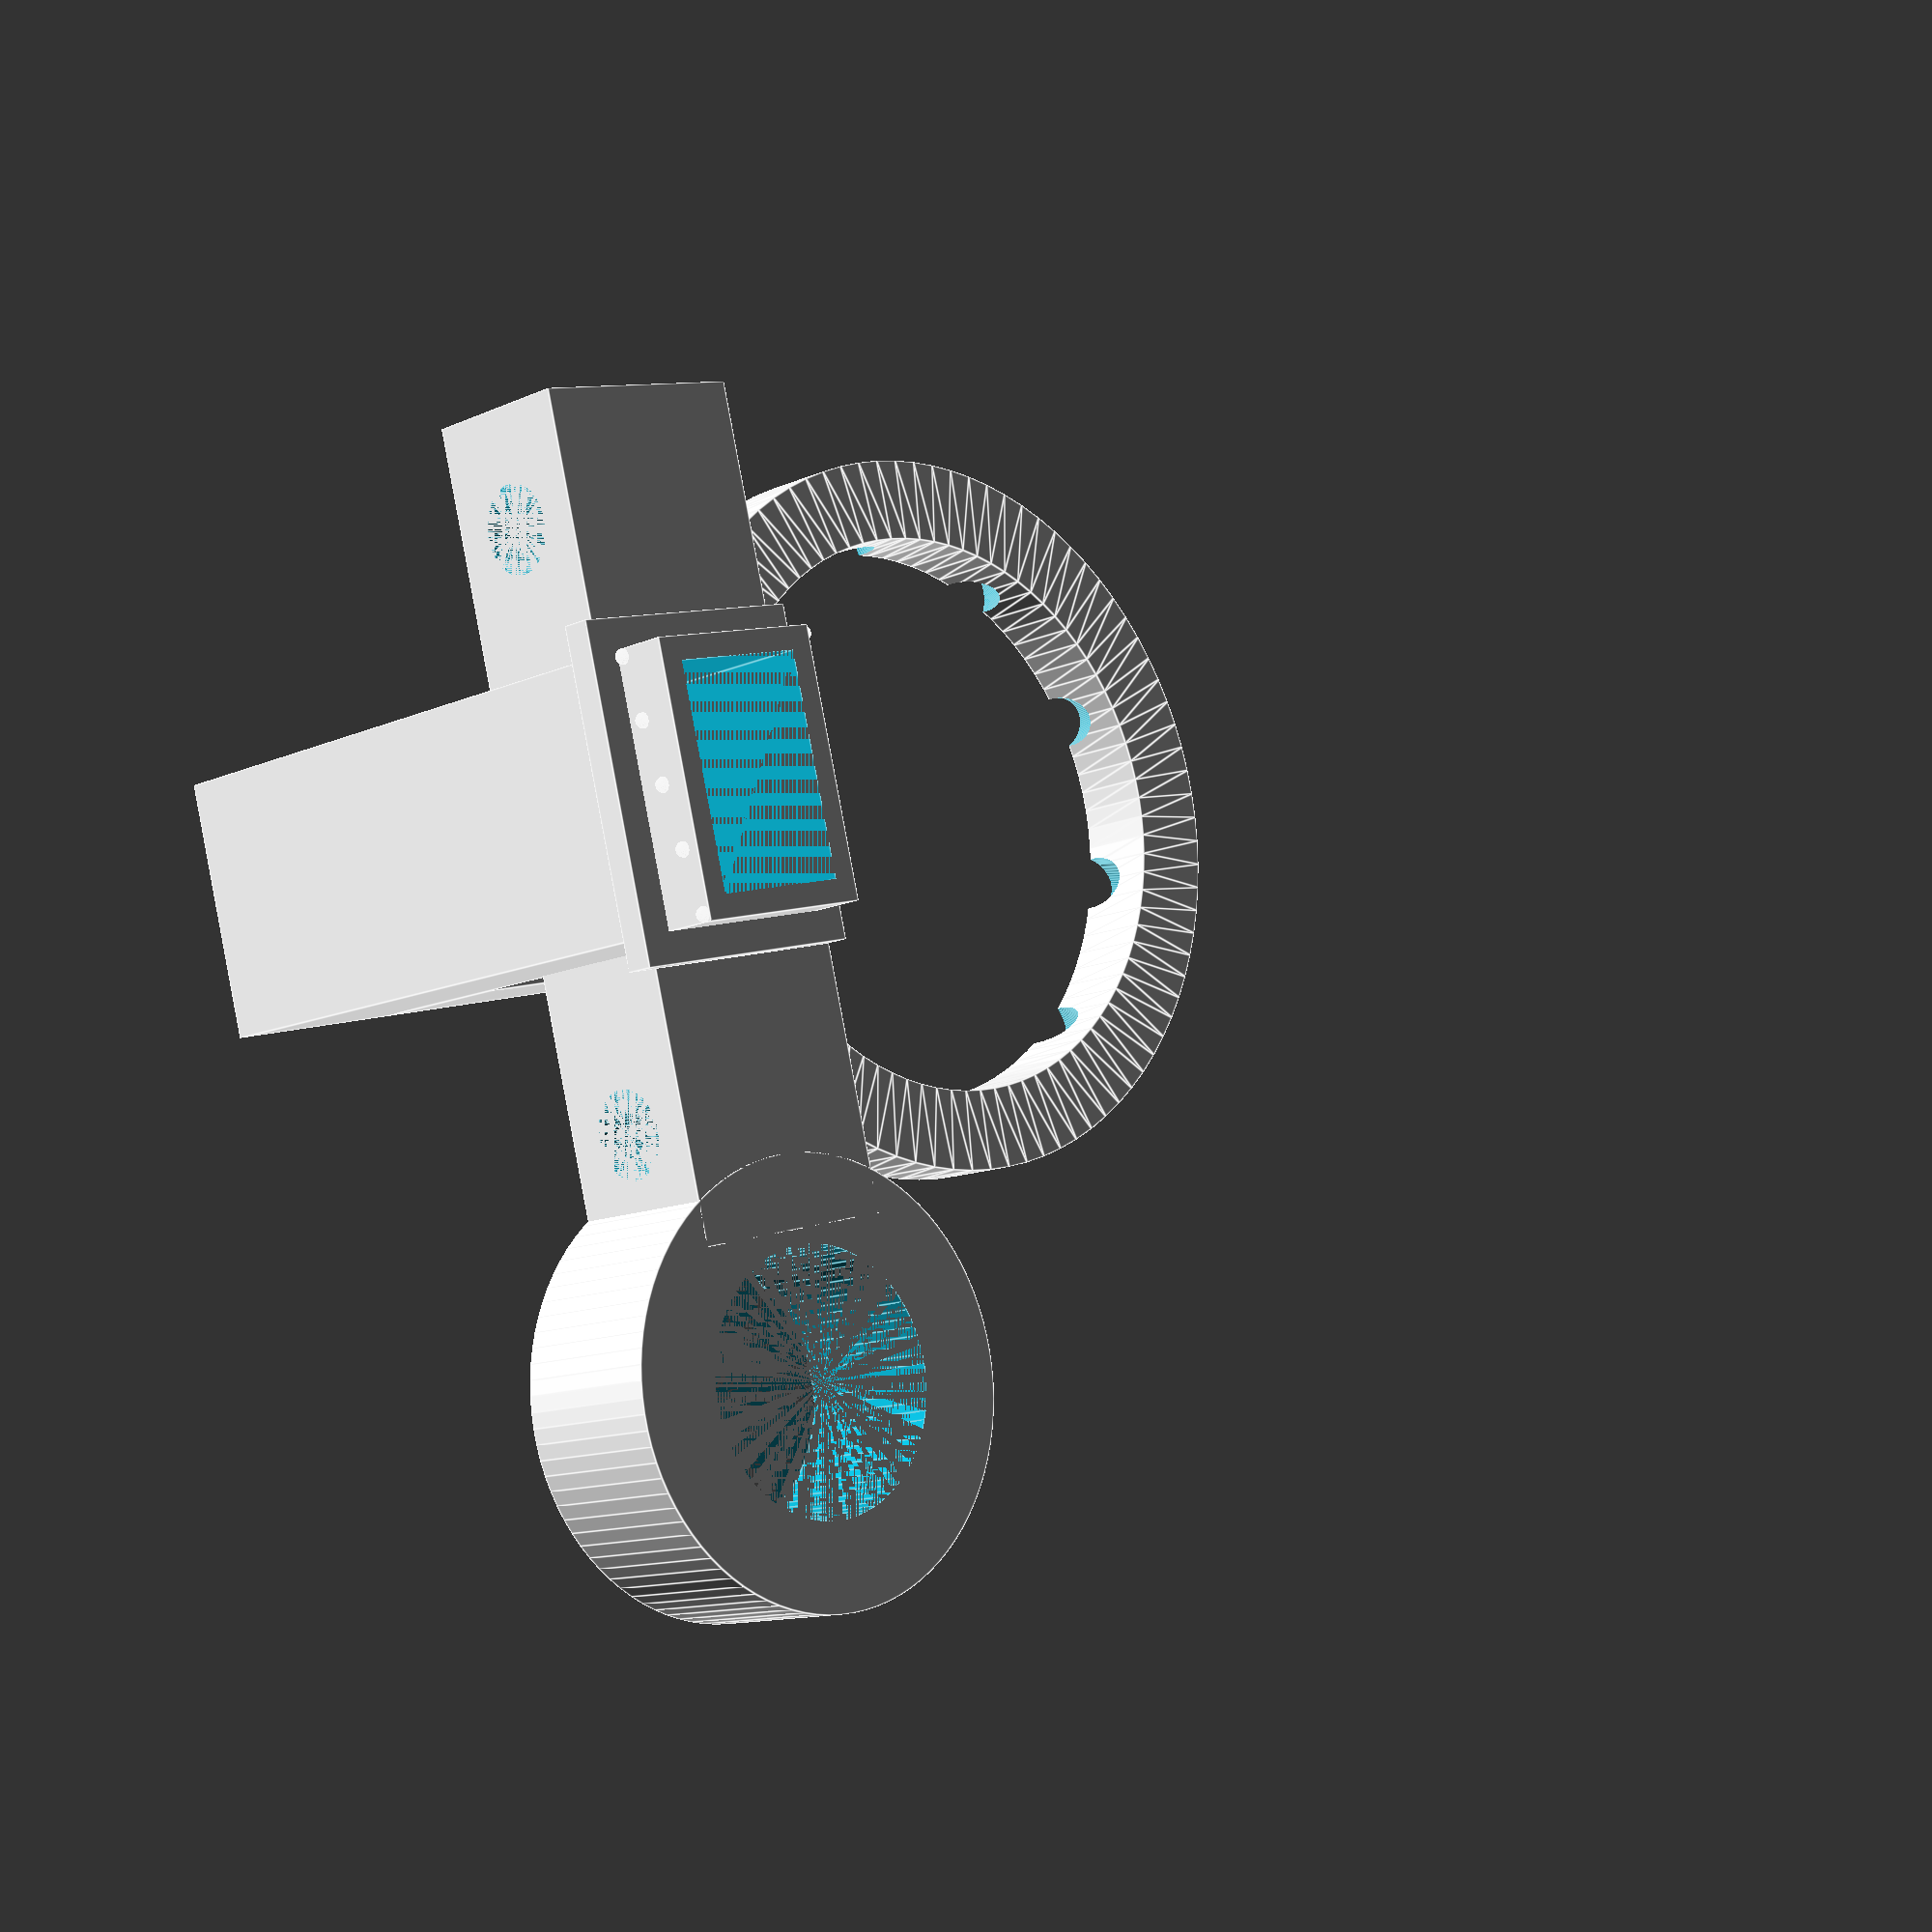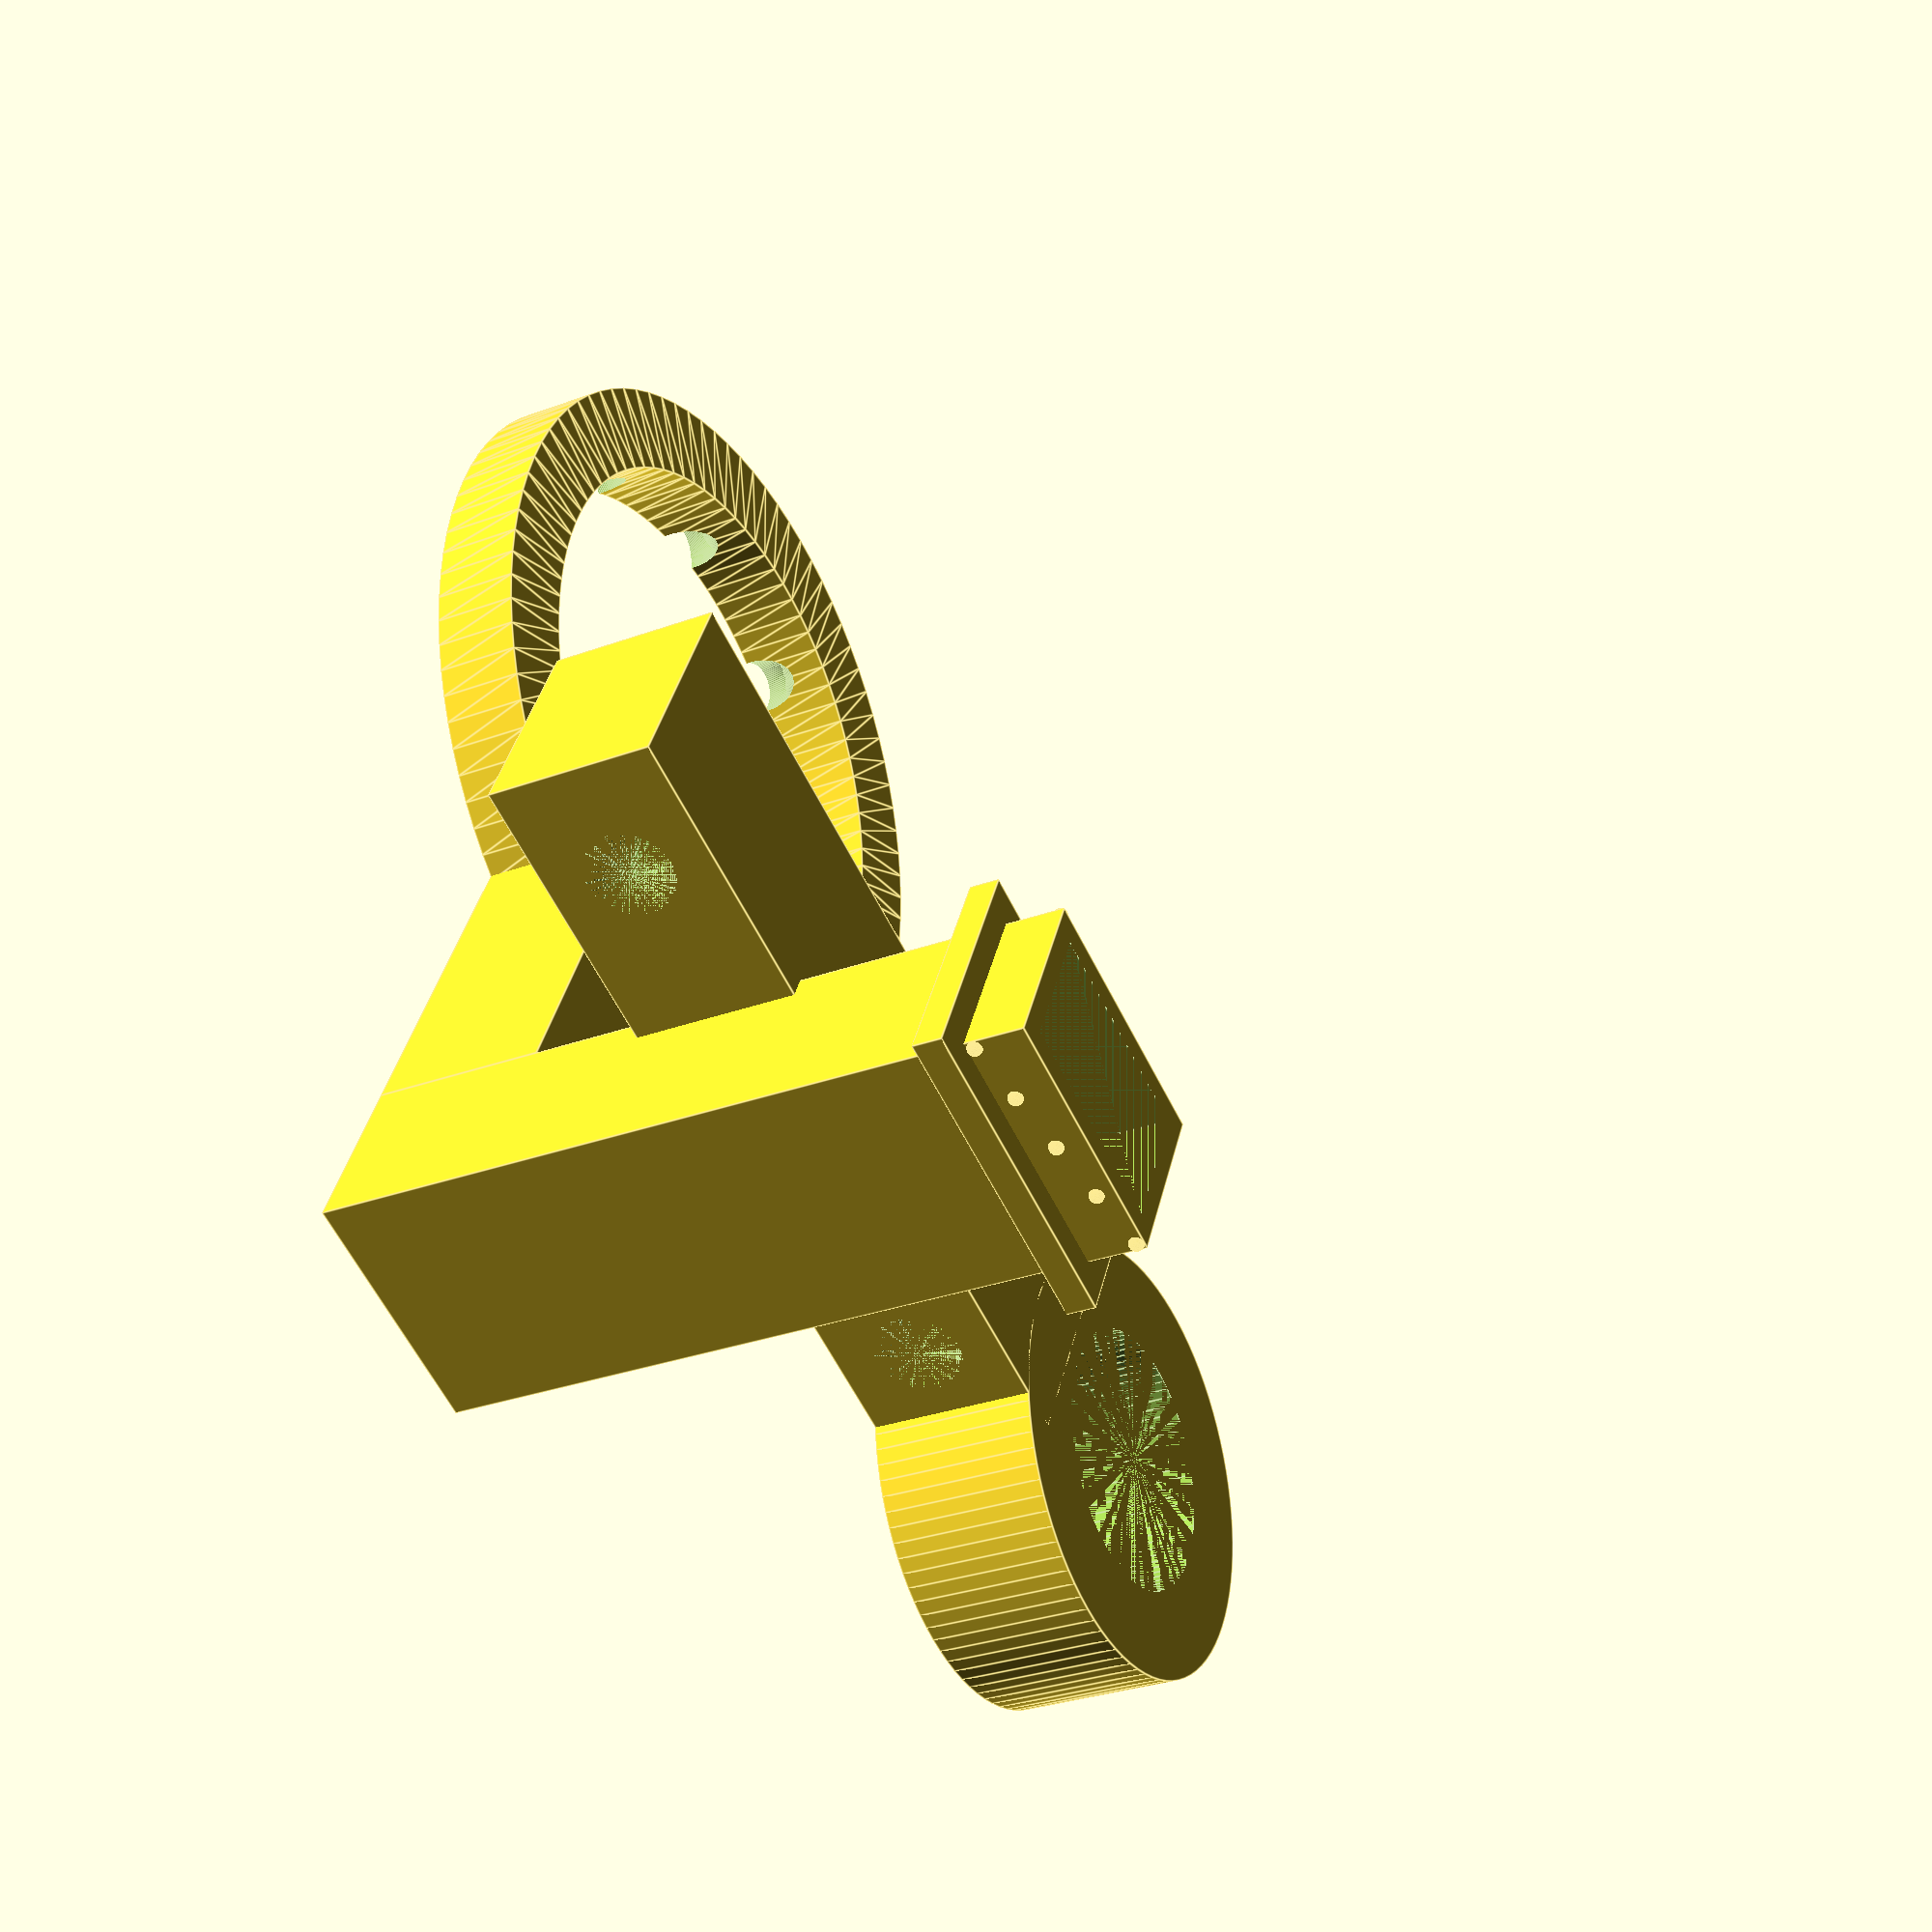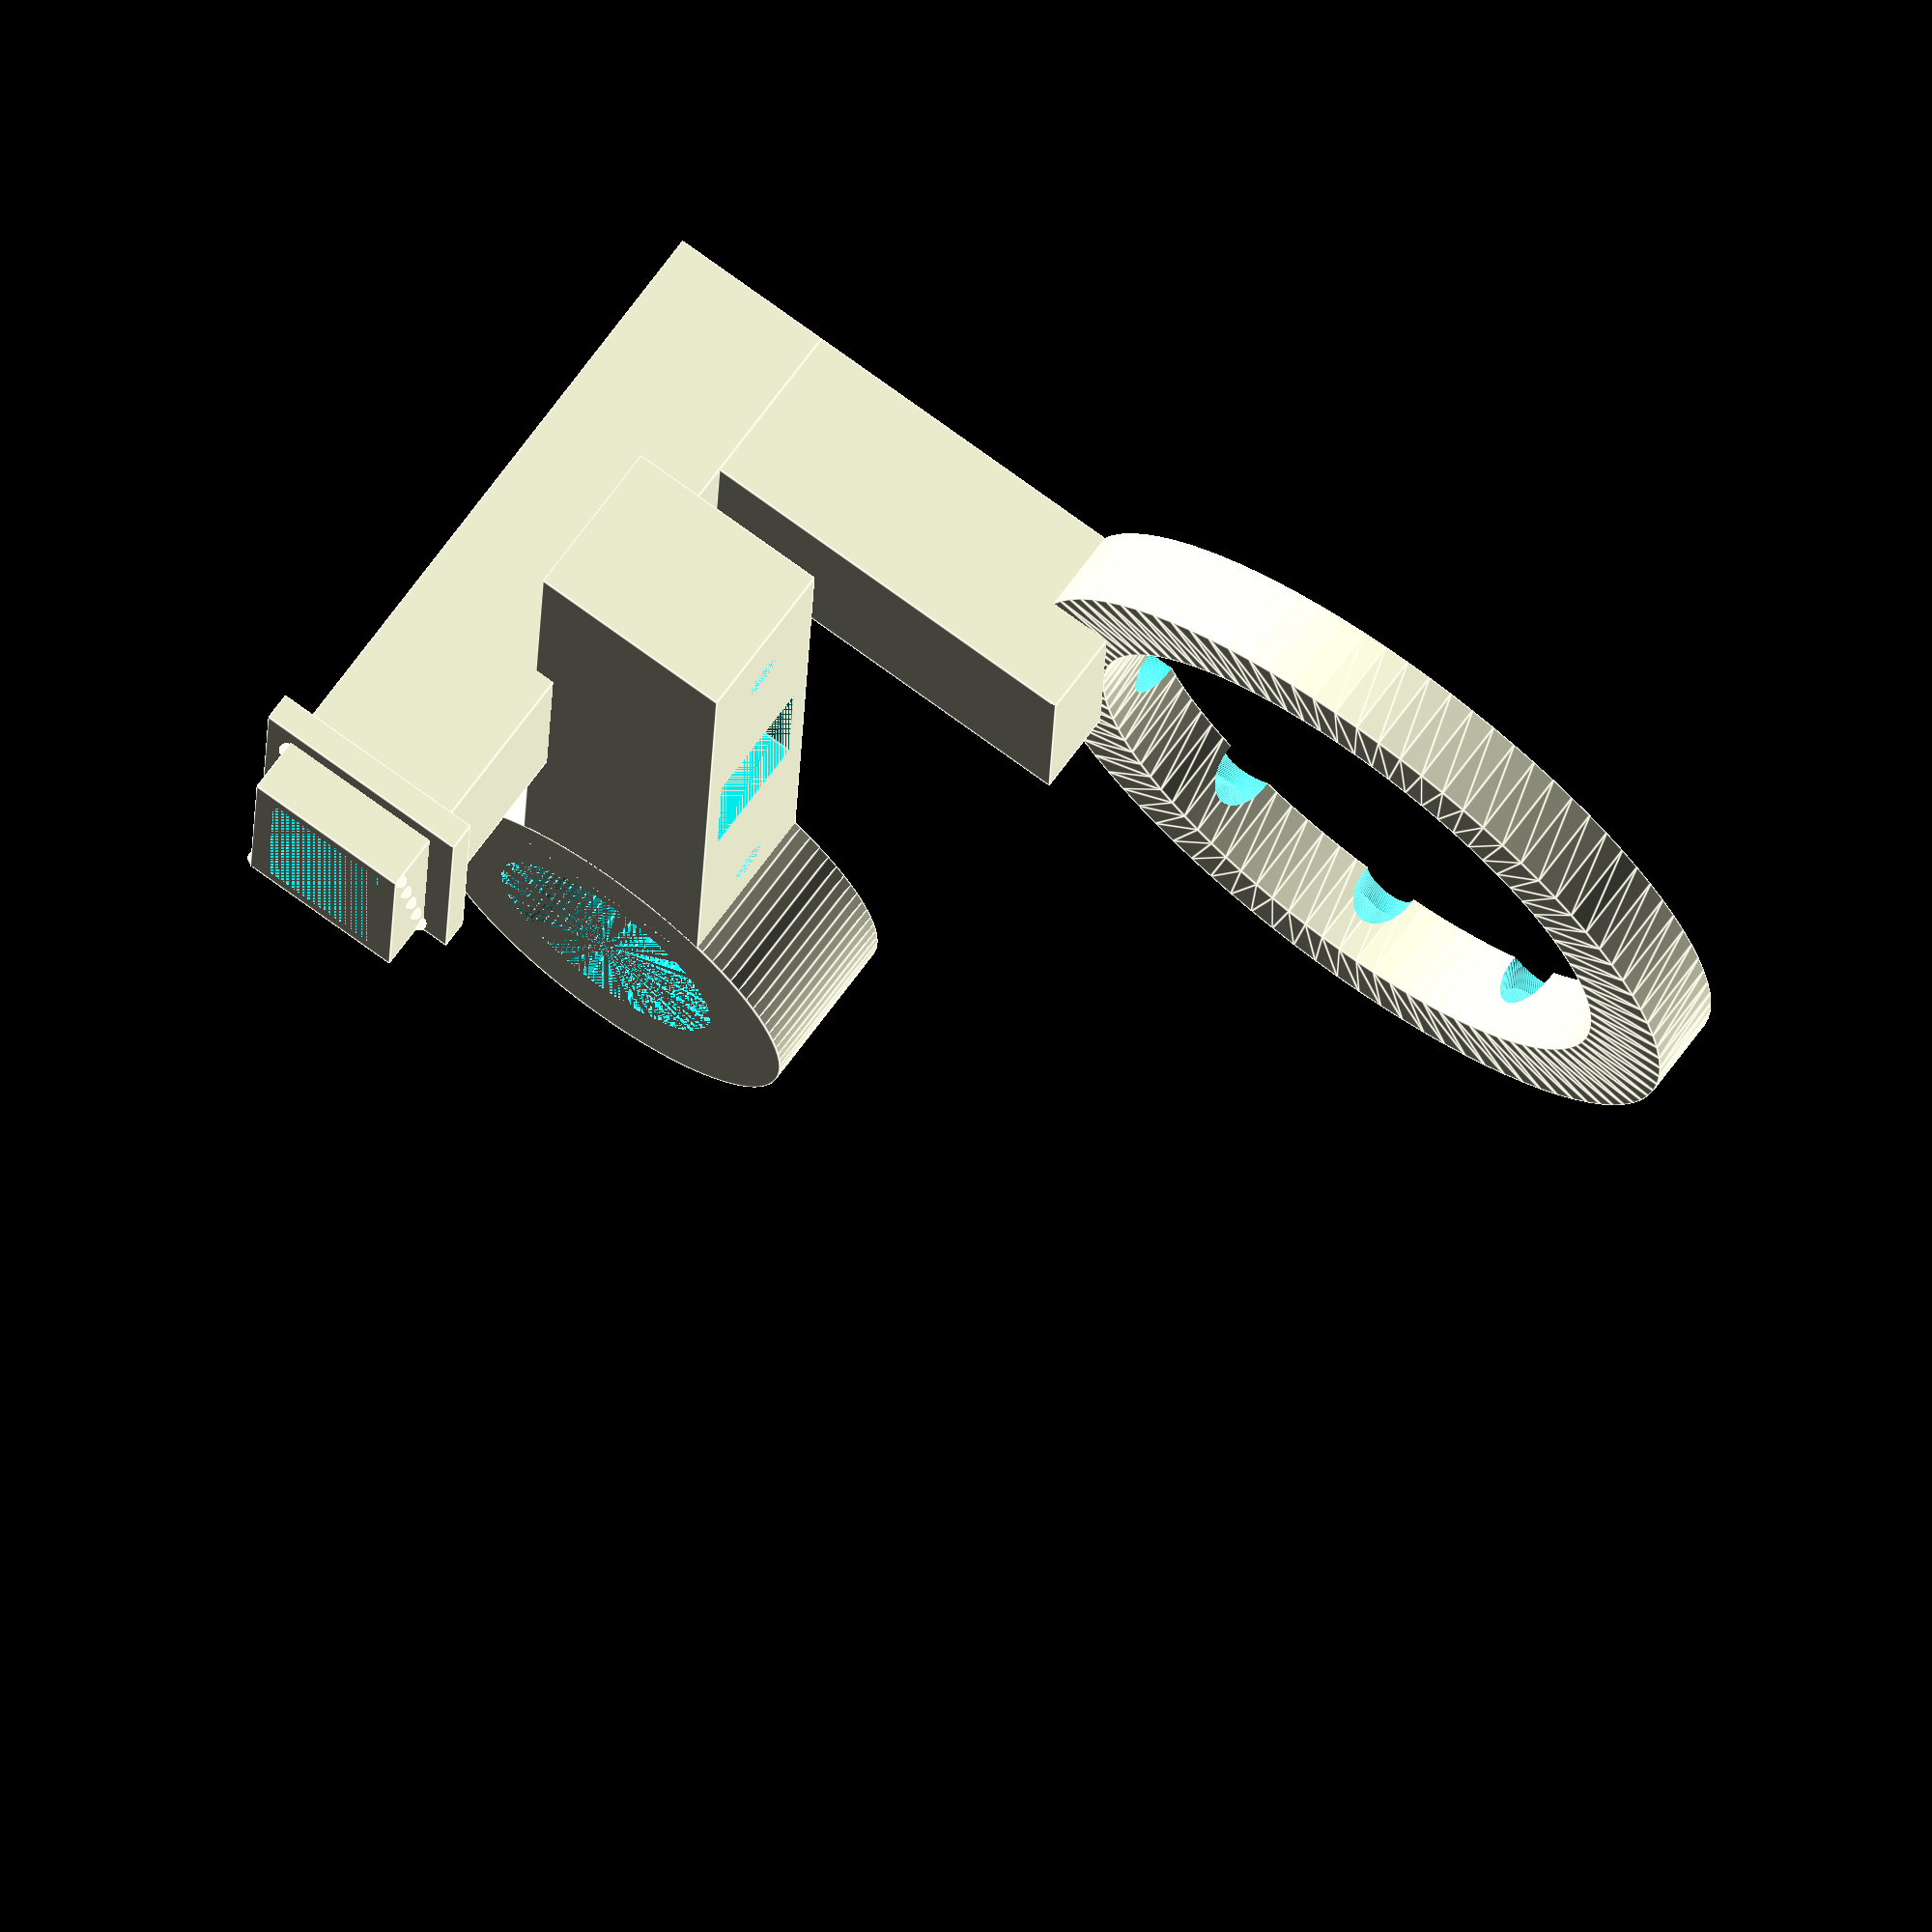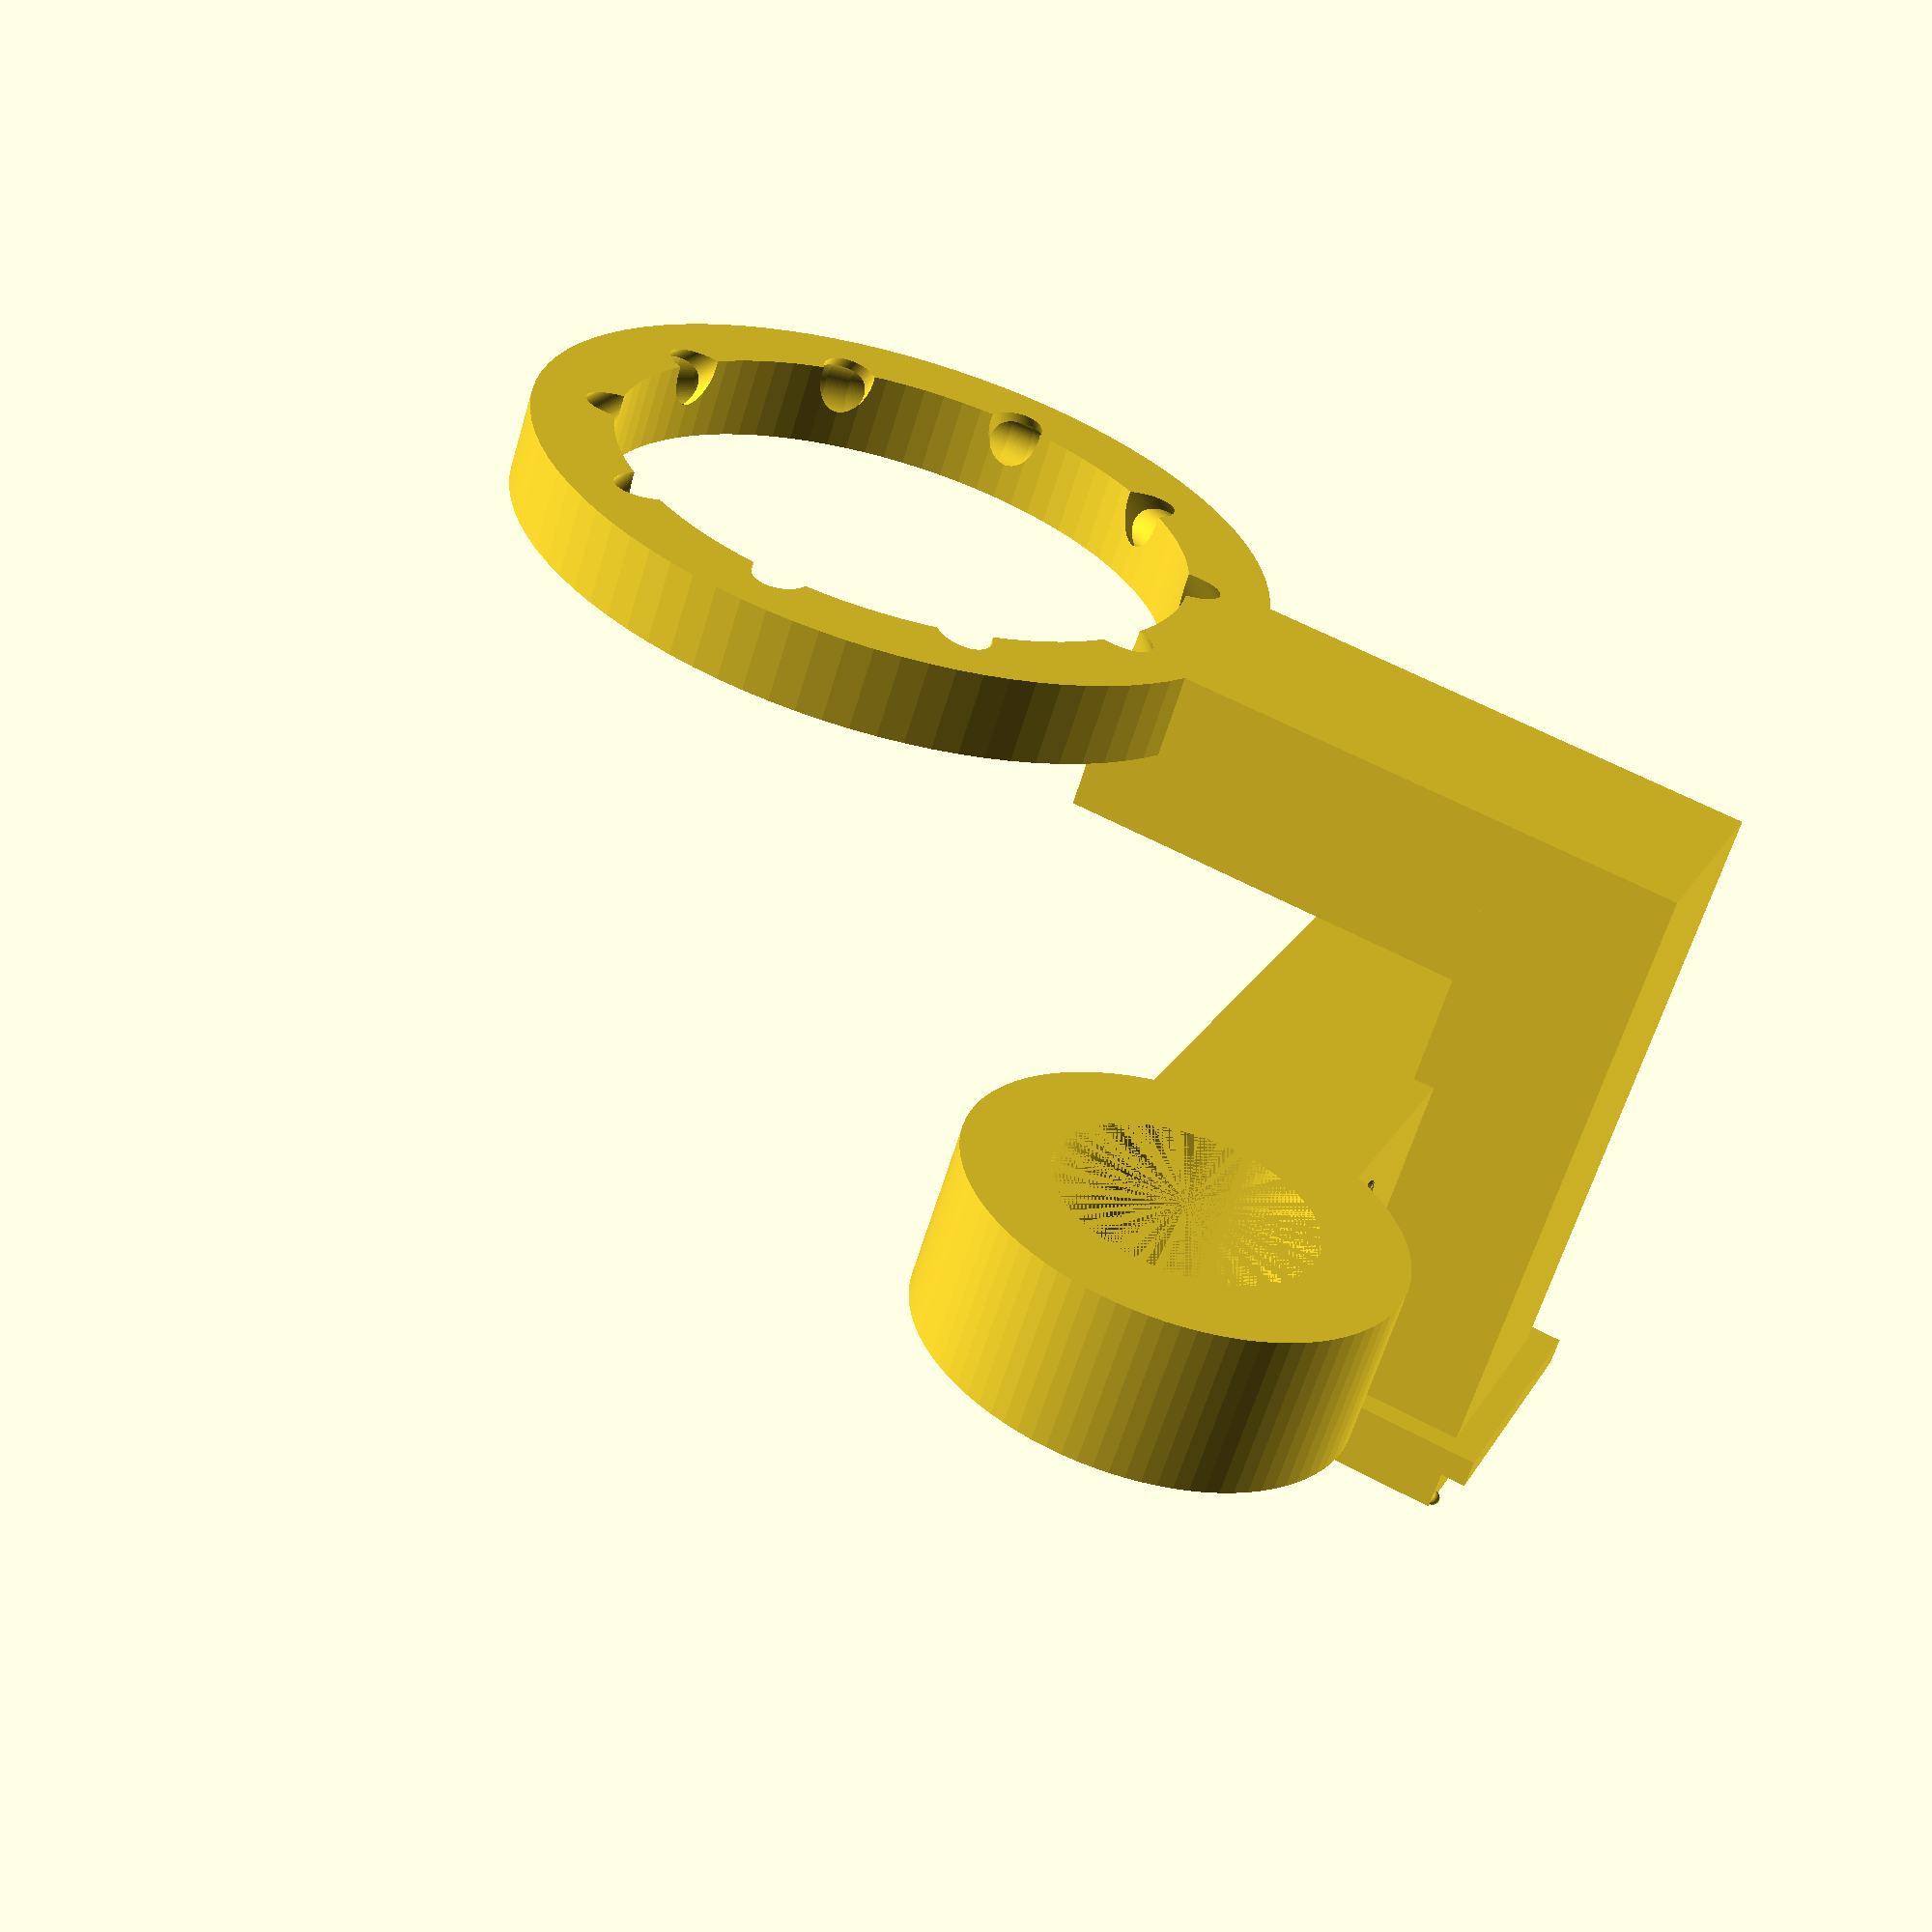
<openscad>
// Width of clamp to 3d printer
clampwidth = 56;

// Depth (must be big enough for the notch)
clampdepth = 15;

// Thickness of acrylic
acrylthick = 8.5;
// Amount the clamp is thicker than the acrylic (each side)
clampover = 1.5;
// Width of notch
notchwidth = 12;
// Depth of notch
notchdepth = 8;
// Bump to hold fan on better
bumpsize = 0.5;
numbumps = 5;
// Screw offset from center (left and right)
screwofs = 20;
// Radius of screw holes
screwrad = 1.5;
// Inner radius of cooler ring
ringrad = 21;
// Thickness of cooler ring
ringsize = 6;
// Thickness of cooler ring wall
ringwallthick = 2;
// Number of air holes
numholes = 10;
// Size of air holes
holesize = ringwallthick / 2;
// Thickness of cooler ring wall
shaftwallthick = 1.5;
// Width of air shaft
shaftwidth = 17.3;
// Depth of air shaft
riserdepth = 12;
// Offset from hotend centre to riser
riserofs = 50;
// Length of shaft from outer radius of cooler ring
shaftlen = riserofs - ringrad;
// Height of riser for fan
riserheight = 50;

// Thickness of fan step around riser
stepthick = 2;
// Offset below top of riser for step
stepofs = 6;

// Height clamp mates with riser
clampofs = 20;

// Radius of hole for inductive sensor
sensorholerad = 9;
// Radius of mount for sensor
sensormntrad = 15;
// Thickness of mount
sensorthick = acrylthick + 2 * clampover;

res = 90;

module blower() {
	difference() {
		union() {
			// Create solid ring
			rotate_extrude(angle = 360, convexity = 2, $fn = res)
			    translate([ringrad, 0, 0]) square([ringsize, ringsize]);

			// Horizontal shaft to fan riser
			translate([-shaftwidth / 2, ringrad, 0]) cube([shaftwidth, shaftlen, riserdepth]);

			// Riser to fan
			translate([-shaftwidth / 2, ringrad + shaftlen, 0]) cube([shaftwidth, riserdepth, riserheight]);

			// Step to rest fan on
			translate([-shaftwidth / 2 - stepthick, ringrad + shaftlen - stepthick, riserheight - stepofs])
			    cube([shaftwidth + stepthick * 2, riserdepth + stepthick * 2, stepthick]);

			// Bumps to hold the fan in place more firmly
			for (i = [0:numbumps - 1]) {
				xofs = -shaftwidth / 2 + bumpsize + i / (numbumps - 1) * (shaftwidth - bumpsize * 2);
				zofs1 = riserheight - stepofs + bumpsize + stepthick + i / (numbumps - 1) * (stepofs - bumpsize * 2 - stepthick);
				zofs2 = riserheight - stepofs + bumpsize + stepthick + (numbumps - i - 1) / (numbumps - 1) * (stepofs - bumpsize * 2 - stepthick);
				translate([xofs, ringrad + shaftlen, zofs1])
				    rotate([180, 0, 0]) bump();
				translate([xofs, ringrad + shaftlen + riserdepth, zofs2])
				    bump();
			}
			// Place clamp
			rotate([0, 0, 180]) translate([-clampwidth / 2, -shaftlen - ringrad - shaftwallthick, clampofs]) clamp();

			// Sensor holder
			sensor_mount();
		}

		union() {
			// Hollow out ring
			r = (ringsize - ringwallthick) / 2;
			translate([0, 0, ringwallthick / 2 + r]) rotate_extrude(angle = 360, convexity = 2, $fn = res)
			    translate([ringrad + ringwallthick / 2 + r, 0, 0]) circle(r = r);

			// Hollow out horizontal shaft
			// XXX: Assumes riserdepth is <= shaftwidth
			rshaft = (riserdepth - shaftwallthick * 2) / 2;
			translate([0, ringrad + ringsize / 2, rshaft + shaftwallthick])
			    rotate([270, 0, 0]) cylinder(r = rshaft, h = shaftlen);

			// Hollow out riser
			translate([-shaftwidth / 2 + shaftwallthick, ringrad + shaftlen + shaftwallthick, shaftwallthick])
			    cube([shaftwidth - shaftwallthick * 2, riserdepth - shaftwallthick * 2, riserheight - shaftwallthick]);

			// Blow holes
			for (i = [0:numholes]) {
				rotate([0, 0, (i + 1) * 360 / numholes]) translate([ringrad - 0.5, 0, ringsize / 2 - 3])
				    rotate([0, 45, 0]) cylinder(r = (ringsize - ringwallthick) / 2, h = ringwallthick * 2, $fn = res);
			}

			// Cut away to view internals
			//translate([0, -100, 0]) cube([100, 200, 100]);
		}
	}
}

module clamp() {
	difference() {
		union() {
			// Main block
			cube([clampwidth, clampdepth, acrylthick + 2 * clampover]);
		}
		union() {
			// Notch
			translate([(clampwidth - notchwidth) / 2, clampdepth - notchdepth, clampover])
			    cube([notchwidth, notchdepth, acrylthick]);
			// Screw holes
			translate([clampwidth / 2 - screwofs, clampdepth, acrylthick / 2 + clampover])
			    rotate([90, 0, 0]) cylinder(h = clampdepth / 2, r = screwrad, $fn = res);
			translate([clampwidth / 2 + screwofs, clampdepth, acrylthick / 2 + clampover])
			    rotate([90, 0, 0]) cylinder(h = clampdepth, r = screwrad, $fn = res);
			// Screw recess
			translate([clampwidth / 2 - screwofs, clampdepth / 2, acrylthick / 2 + clampover])
			    rotate([90, 0, 0]) cylinder(h = clampdepth / 2, r = screwrad * 2, $fn = res);
			translate([clampwidth / 2 + screwofs, clampdepth / 2, acrylthick / 2 + clampover])
			    rotate([90, 0, 0]) cylinder(h = clampdepth / 2, r = screwrad * 2, $fn = res);
		}
	}
}

module sensor_mount() {
	// XXX: -1 fudge otherwise it collides with the screwhead cut out
	translate([-clampwidth / 2 - sensorholerad - 1, clampdepth + shaftlen, clampofs]) {
		difference() {
			cylinder(r = sensormntrad, h = sensorthick, $fn = res);
			cylinder(r = sensorholerad, h = sensorthick, $fn = res);
		}
	}
}

// Create a bump perpendicular to the XZ plane extending into +Y
module bump() {
	difference() {
		sphere(r = bumpsize, $fn = res / 2);
		translate([-bumpsize, -bumpsize, -bumpsize]) cube([bumpsize * 2, bumpsize, bumpsize * 2]);
	}
}

blower();

</openscad>
<views>
elev=191.7 azim=75.6 roll=222.1 proj=p view=edges
elev=209.3 azim=26.2 roll=241.0 proj=p view=edges
elev=109.8 azim=91.8 roll=143.7 proj=o view=edges
elev=61.7 azim=246.3 roll=163.5 proj=p view=solid
</views>
